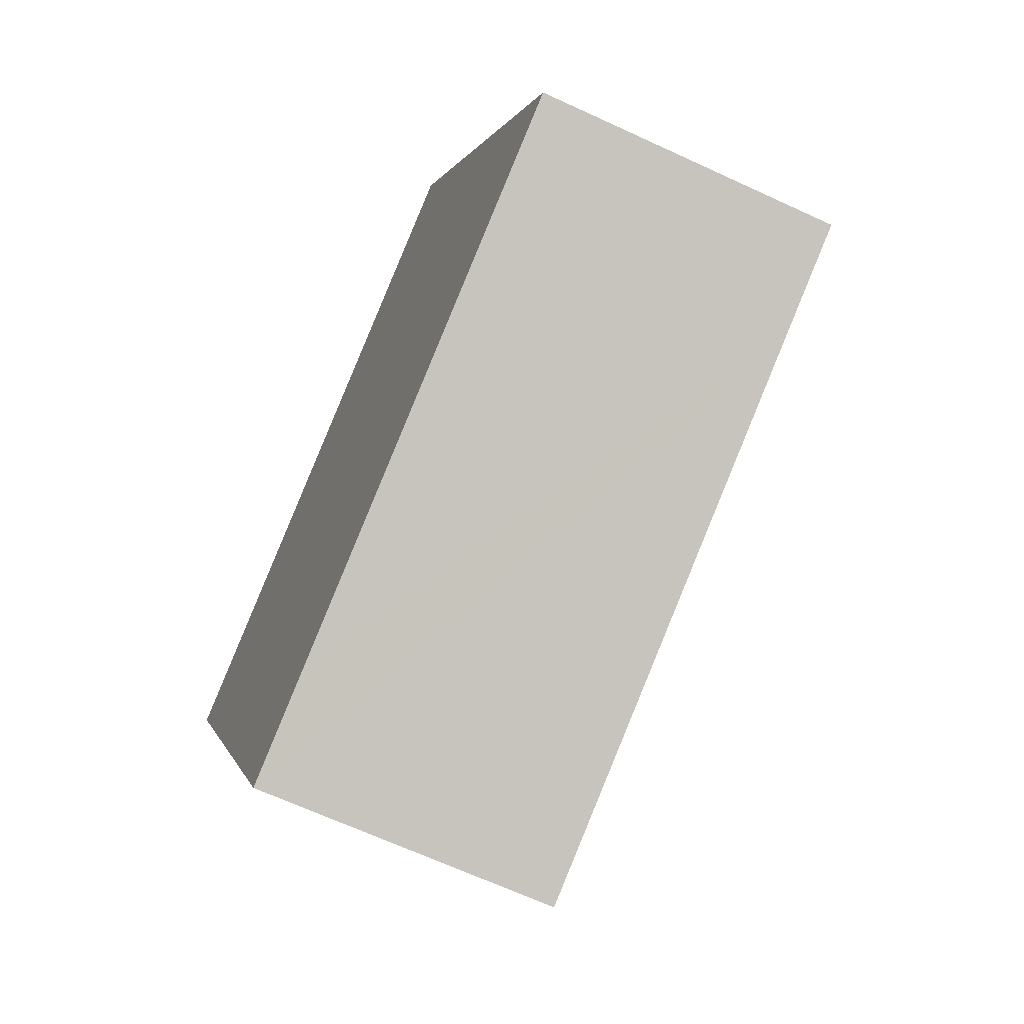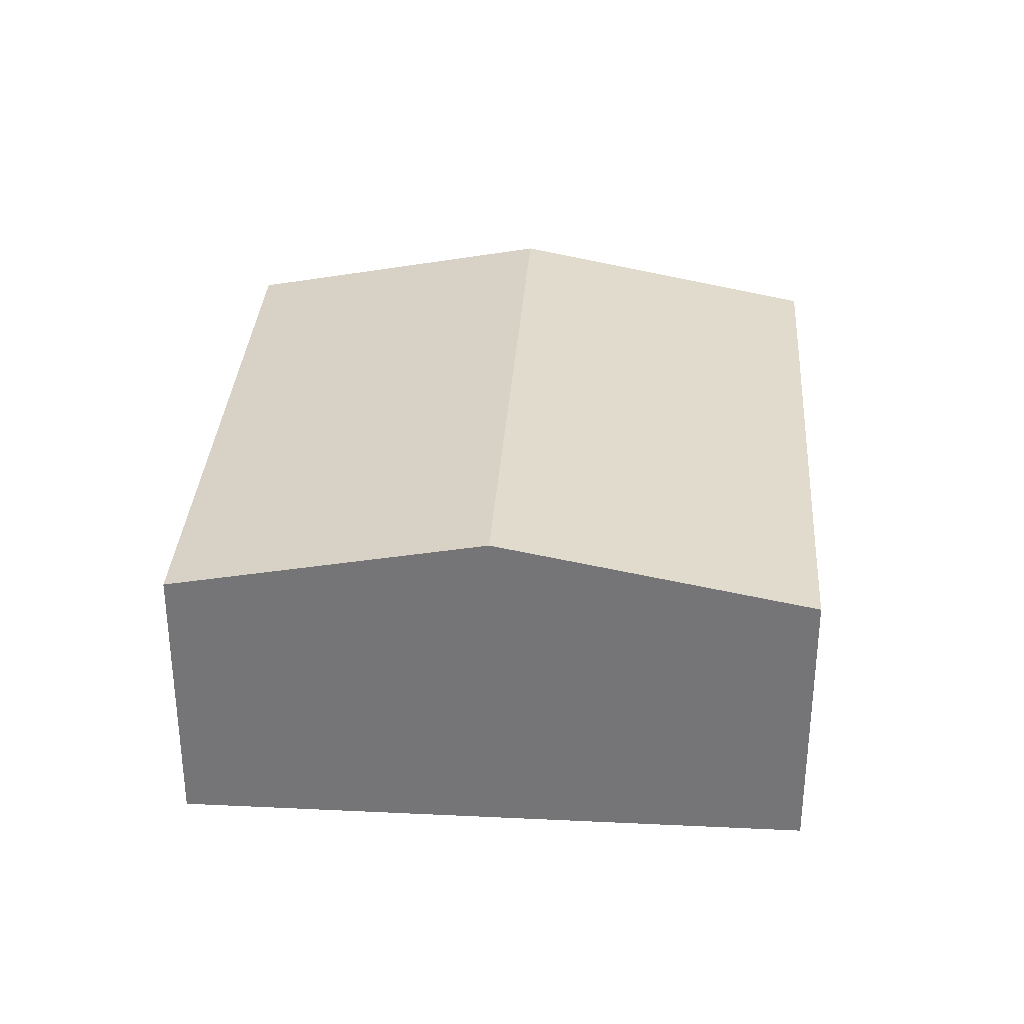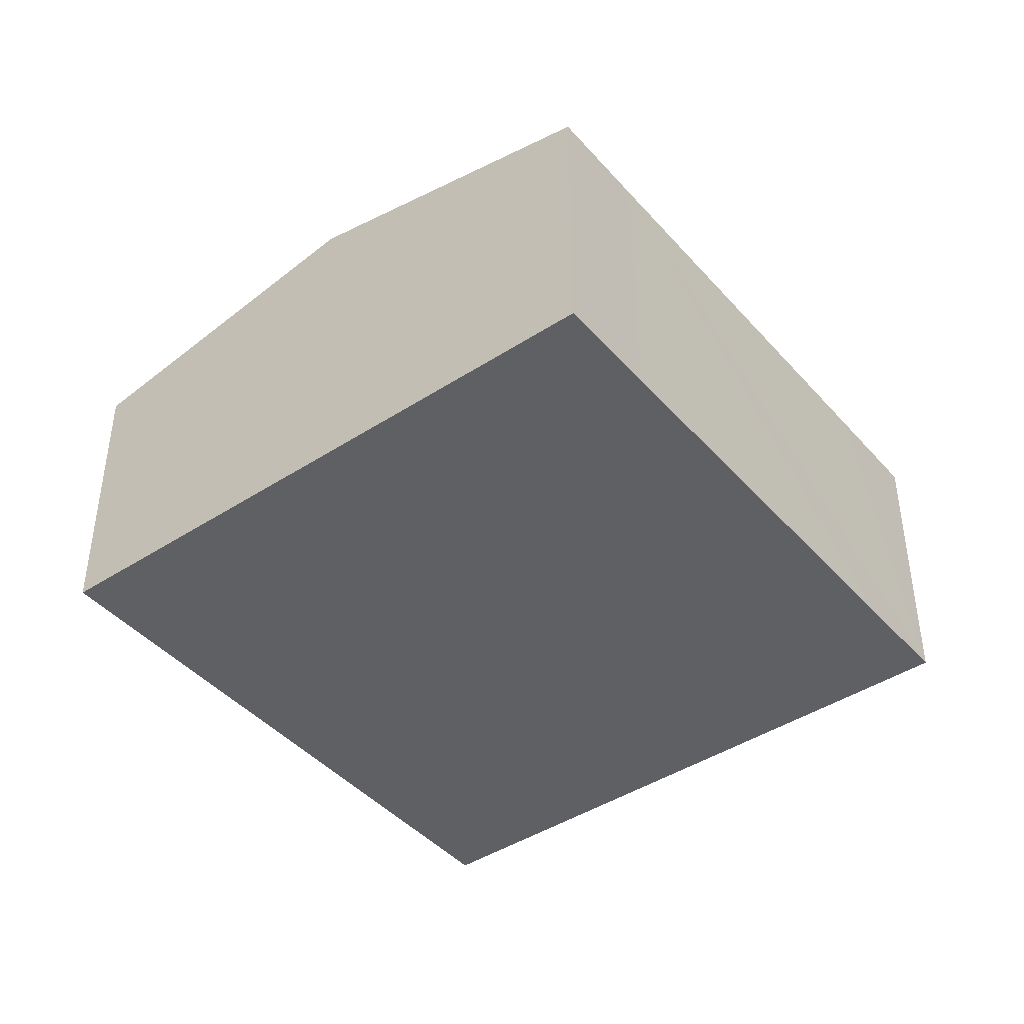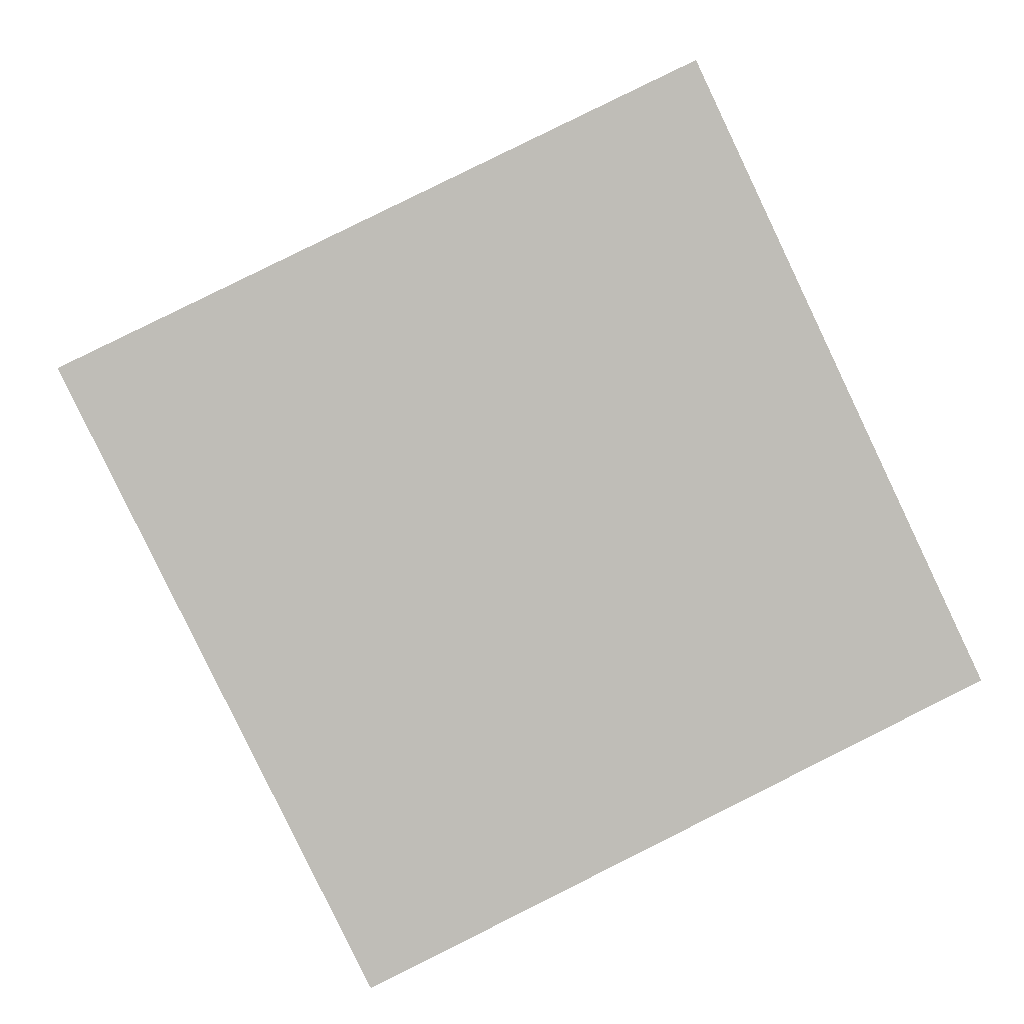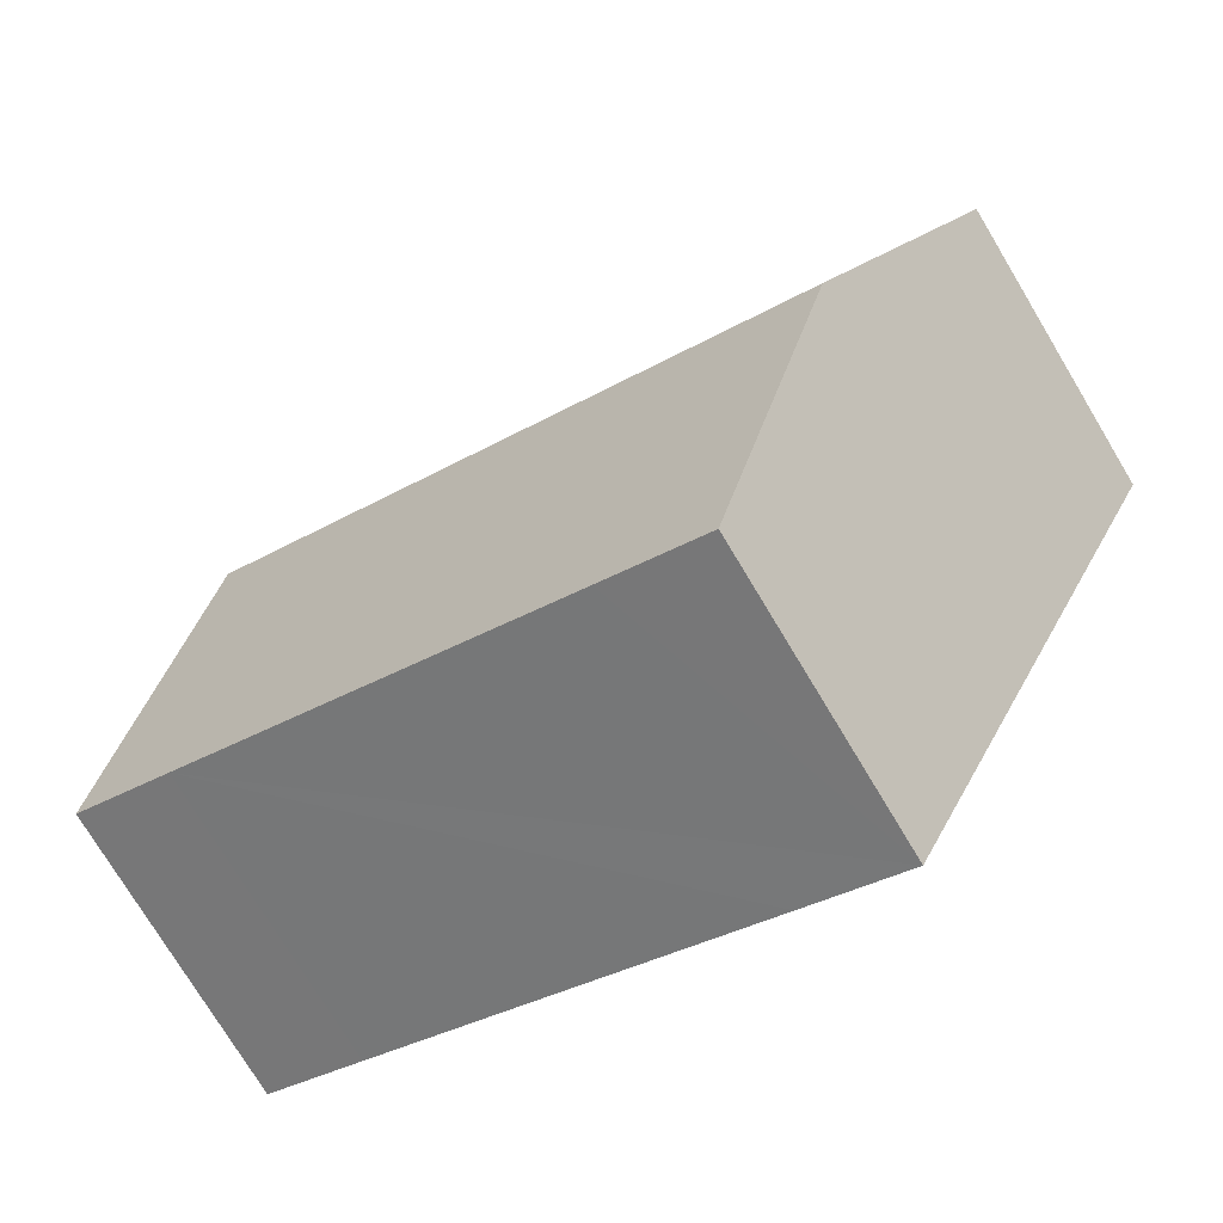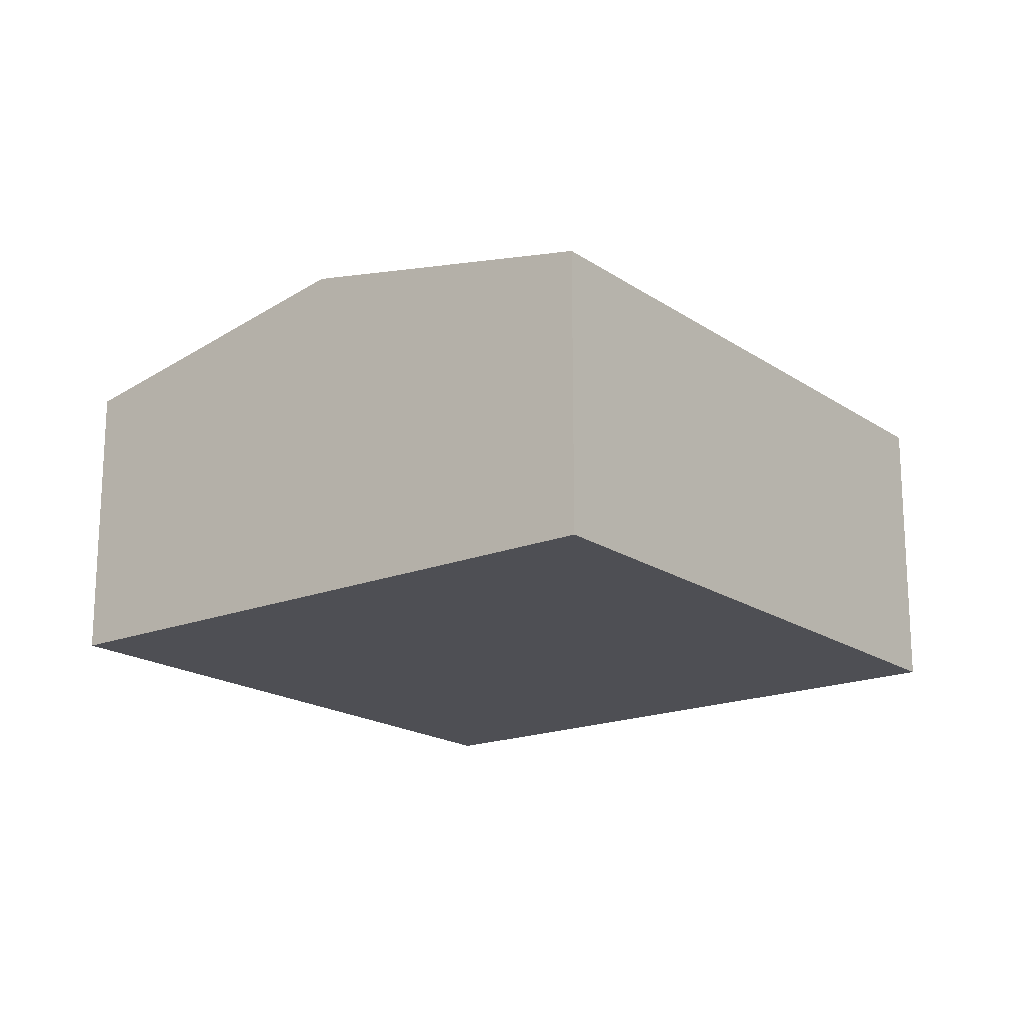
<metadata>
{"format":"obj","ext":"obj","renderer":"f3d","projection":"perspective","resolution":1024,"background":"white","views":[{"elev":-66.1,"azim":65.0,"up":"+Z"},{"elev":33.0,"azim":68.1,"up":"+Y"},{"elev":-43.0,"azim":102.0,"up":"+Y"},{"elev":5.3,"azim":-6.0,"up":"+Z"},{"elev":-75.1,"azim":-149.0,"up":"+Z"},{"elev":-18.3,"azim":102.0,"up":"+Y"}]}
</metadata>
<code>
v  1.365 3.331 -2.834
v  3.701 2.742 -5.185
v  2.723 2.742 -5.656
v  7.446 2.742 -3.369
v  7.026 3.331 -0.093
v  8.385 2.742 -2.917
v  5.669 2.742 2.728
v  0 2.74 1.678e-16
v  2.723 3.463e-16 -5.656
v  1.365 1.735e-16 -2.834
v  0 0 0
v  5.669 -1.67e-16 2.728
v  7.026 5.695e-18 -0.093
v  8.385 1.786e-16 -2.917
v  3.701 3.175e-16 -5.185
v  7.446 2.063e-16 -3.369
g defaultobject
f 1 2 3
f 2 1 4
f 4 1 5
f 4 5 6
f 7 1 8
f 1 7 5
f 9 1 3
f 1 9 10
f 1 10 8
f 8 10 11
f 8 12 7
f 12 8 11
f 12 5 7
f 5 12 13
f 5 13 6
f 6 13 14
f 2 9 3
f 9 2 4
f 9 4 15
f 15 4 16
f 16 4 6
f 16 6 14
f 11 13 12
f 13 11 14
f 14 11 16
f 16 11 15
f 15 11 10
f 15 10 9

</code>
